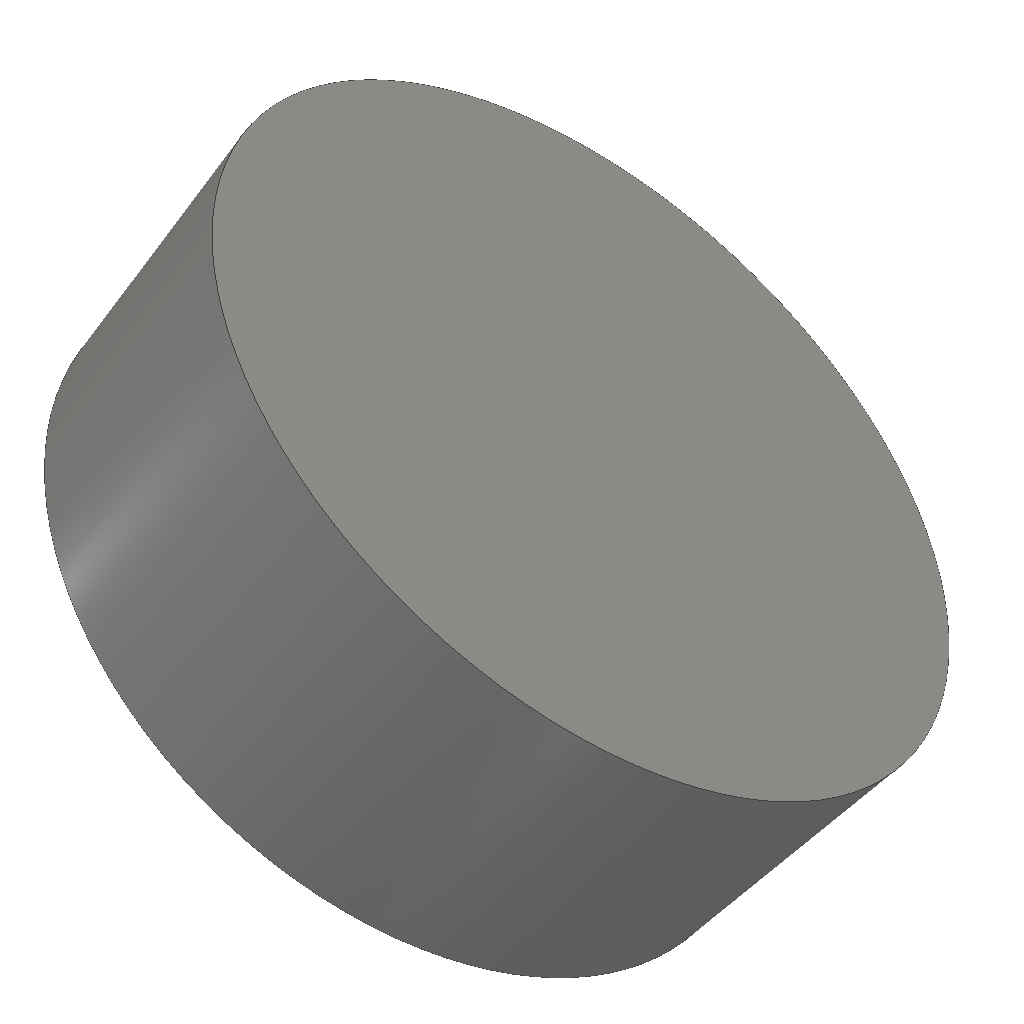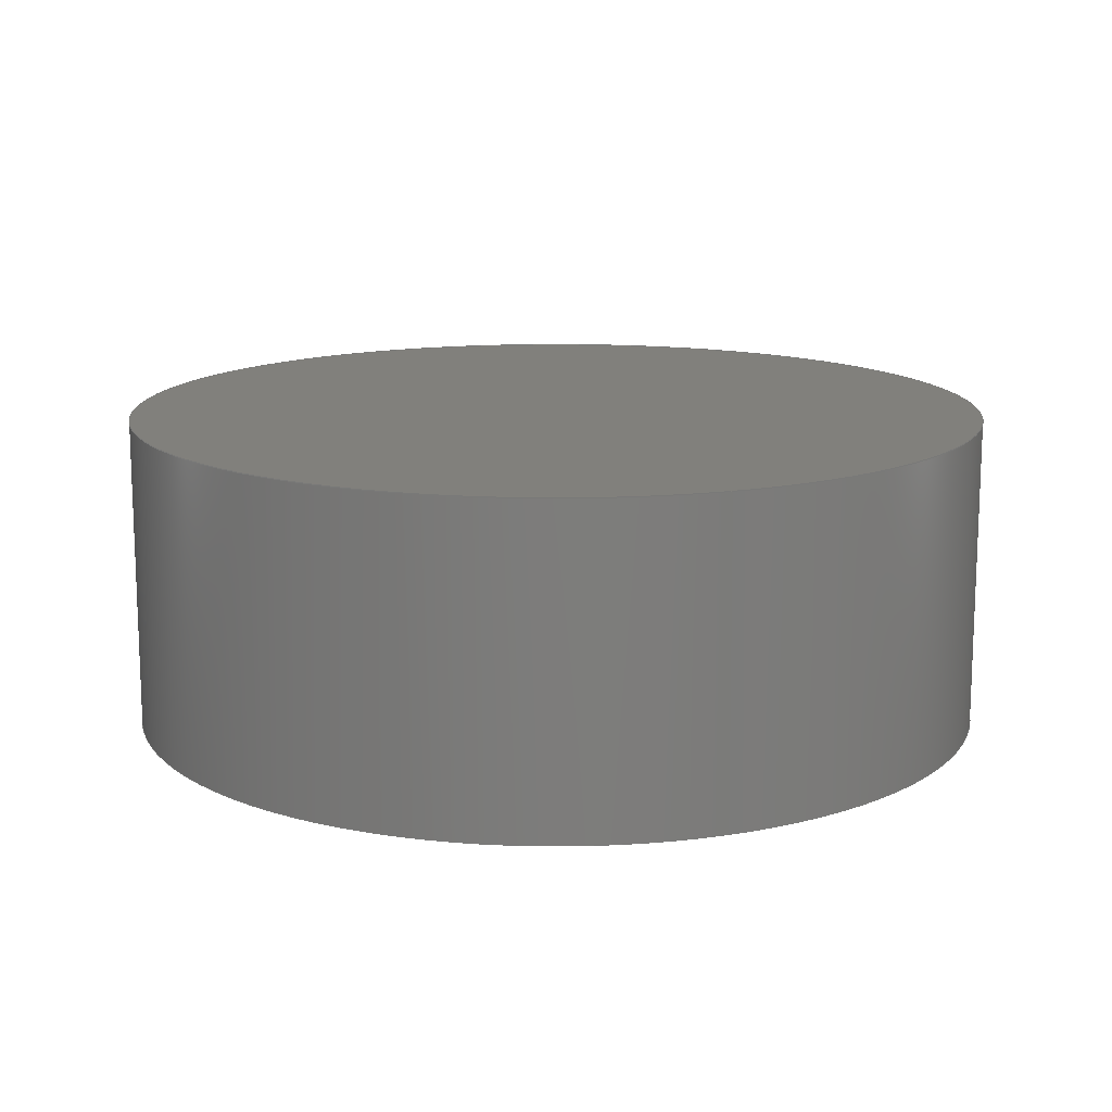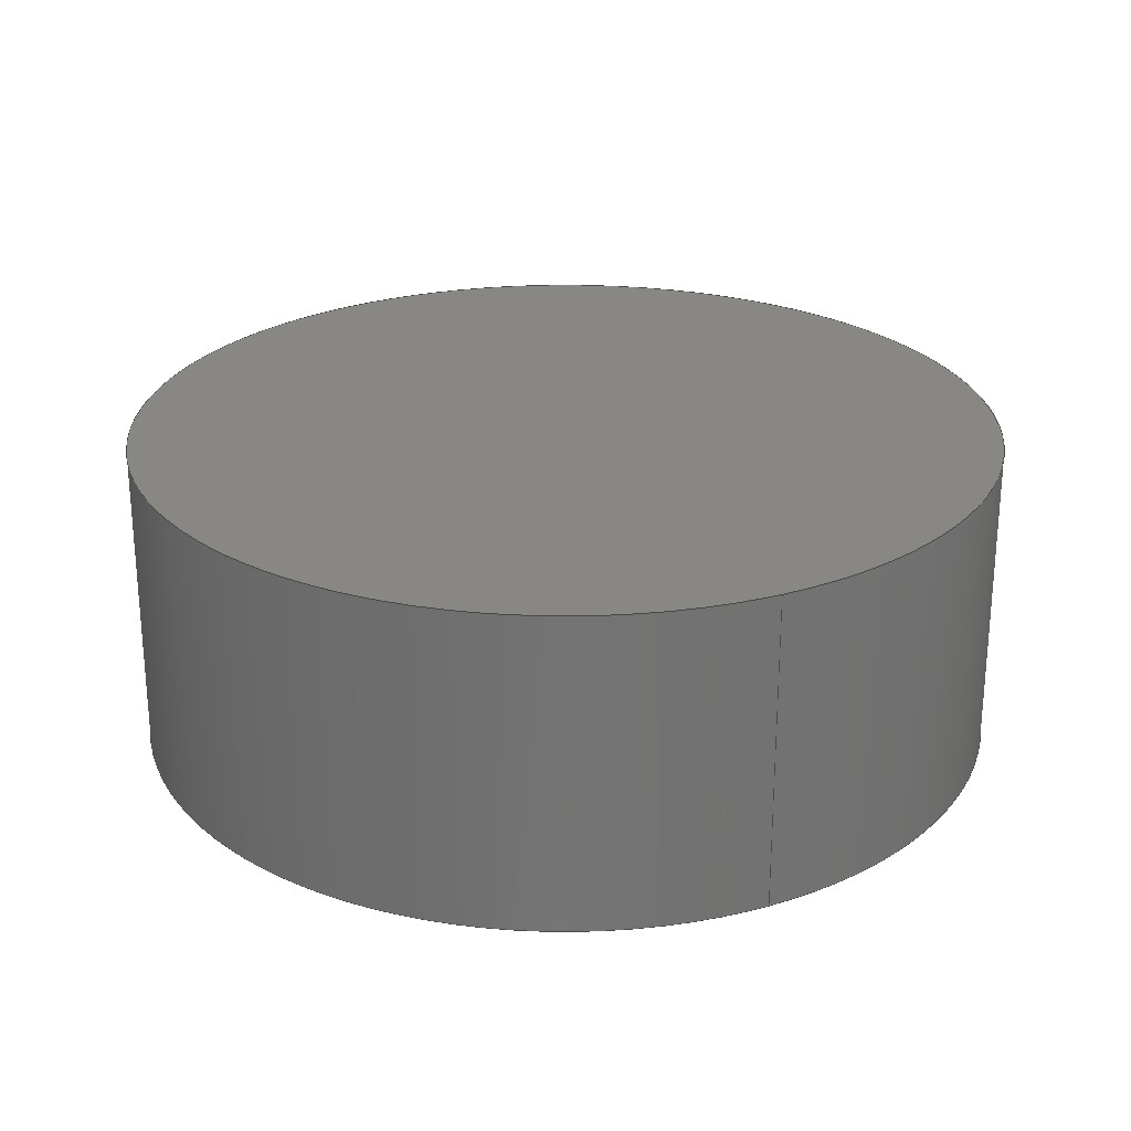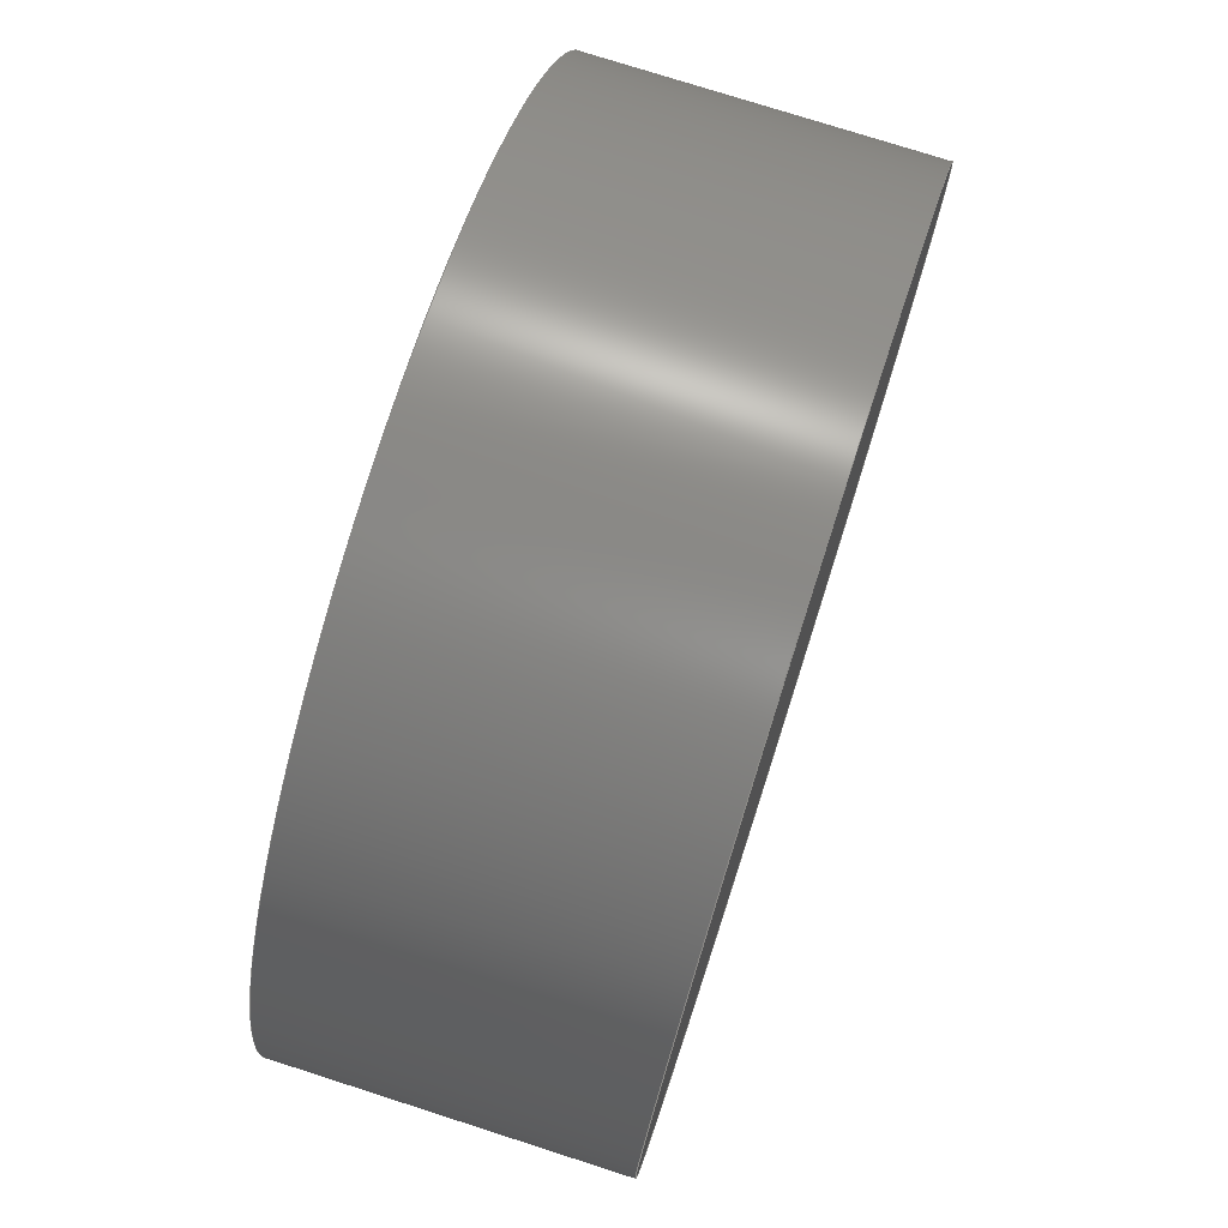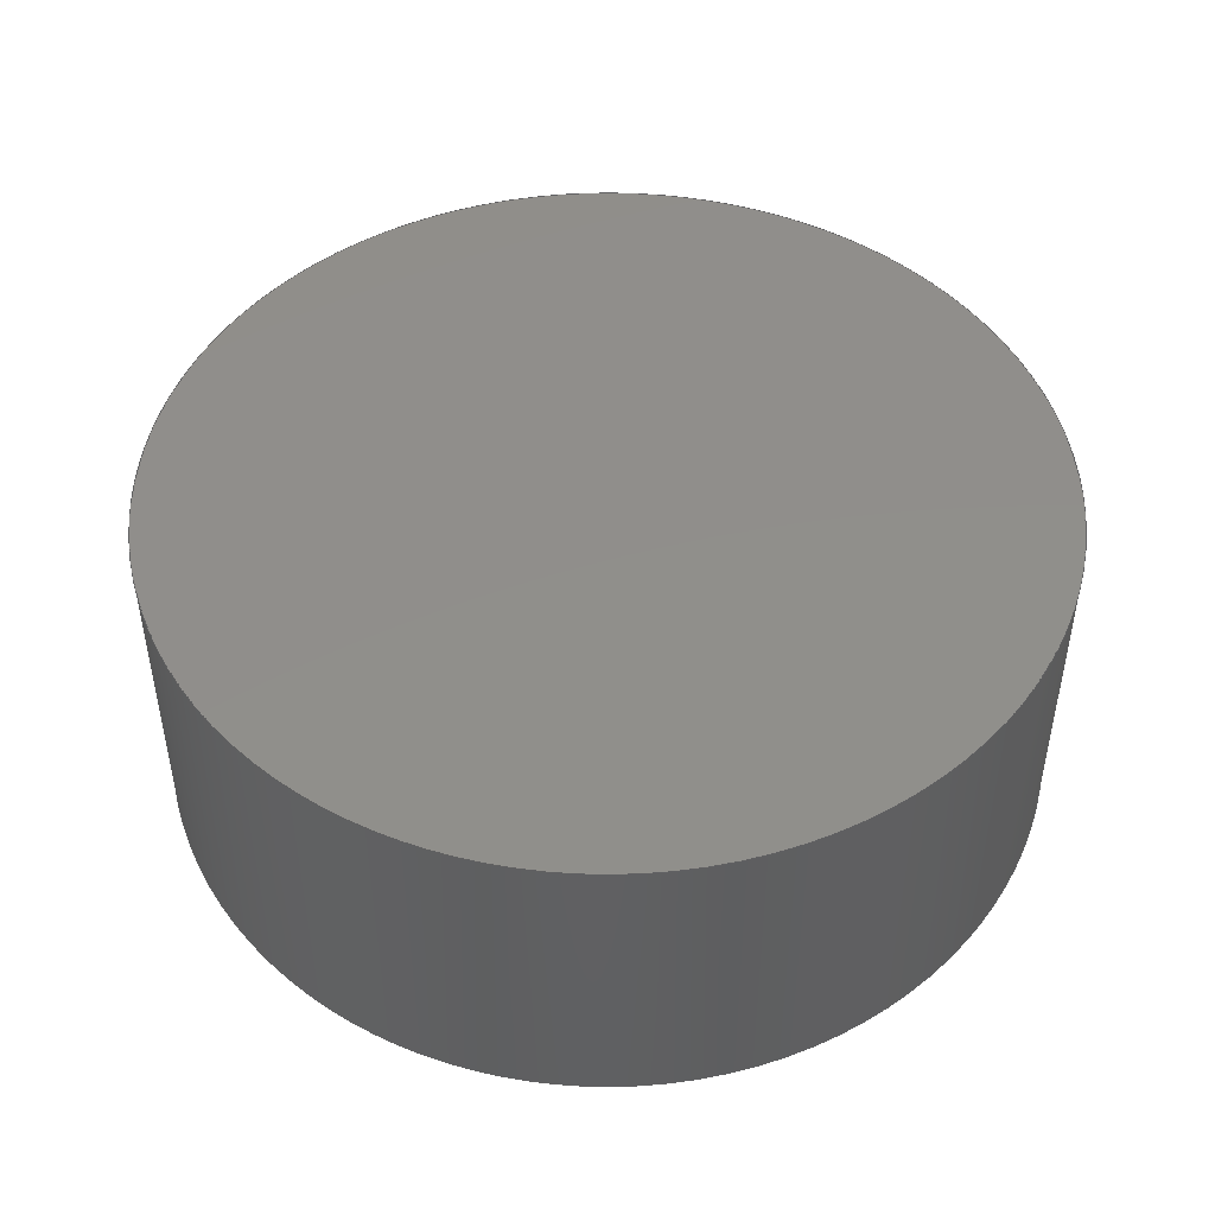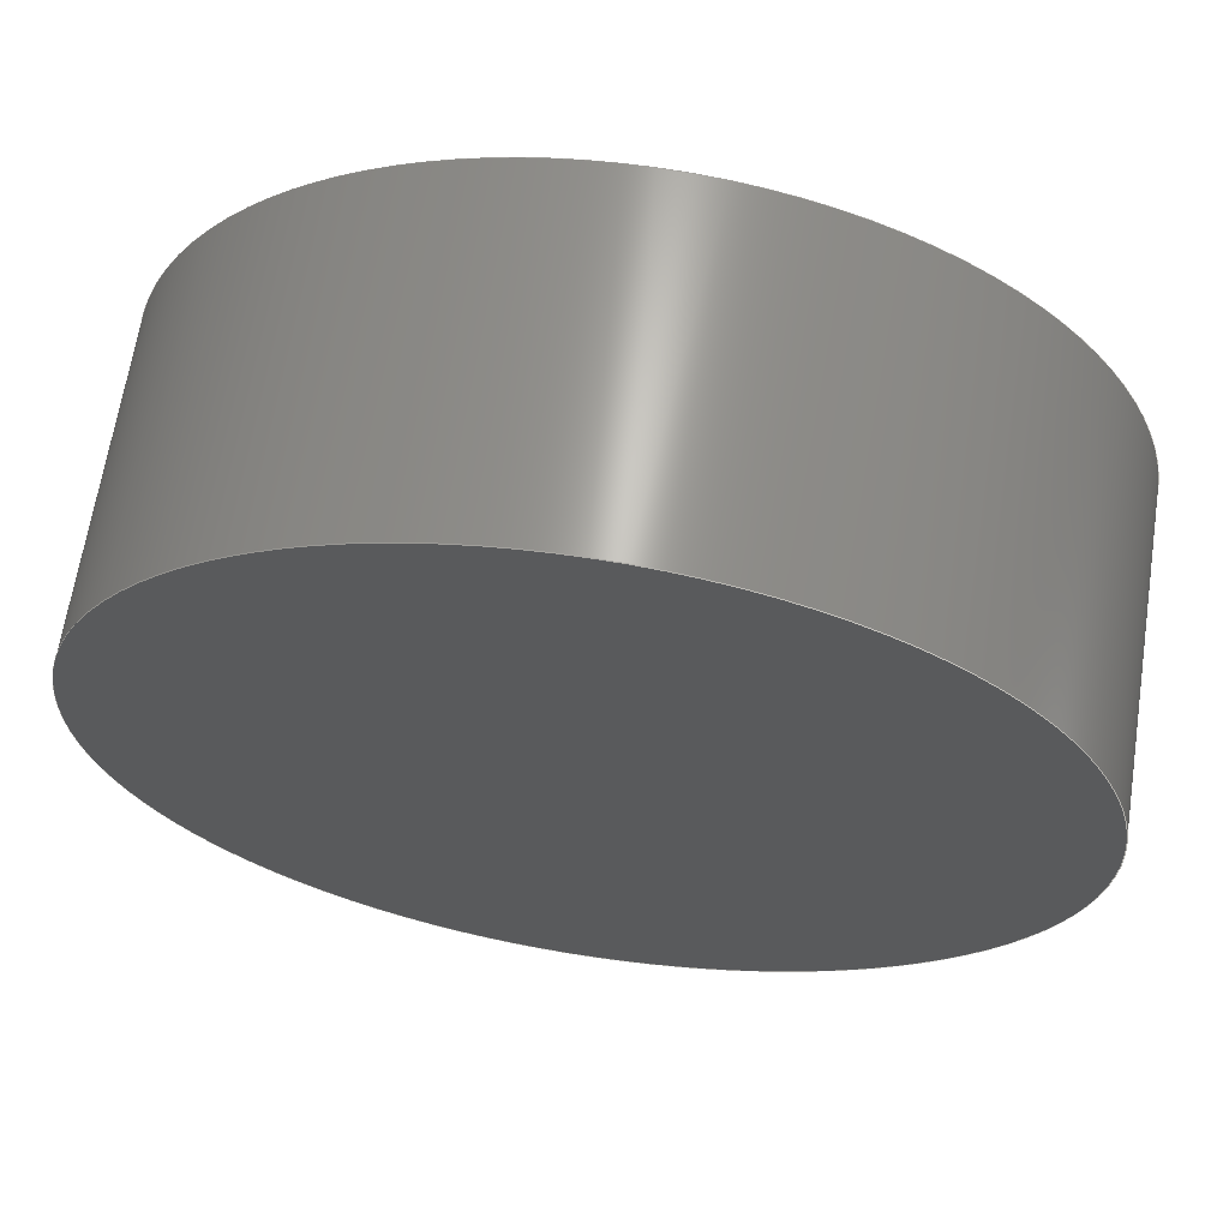
<metadata>
{"format":"iges","ext":"igs","renderer":"f3d","projection":"perspective","resolution":1024,"background":"white","views":[{"elev":-46.5,"azim":145.0,"up":"+Z"},{"elev":13.8,"azim":14.7,"up":"+Y"},{"elev":25.2,"azim":-115.2,"up":"+Y"},{"elev":75.8,"azim":107.8,"up":"+Z"},{"elev":47.5,"azim":41.6,"up":"+Y"},{"elev":65.4,"azim":-171.2,"up":"+Z"}]}
</metadata>
<code>

,,8Hspool v2,8Hspool v2,7Hunknown,7Hunknown,32,38,7,99,15,,1,2,2HMM,1,
0.08,15H2.025e+07,0.01,1e+04,7Hunknown,7Hunknown,11,0,15H20240216
0.2124;
     186       1                                                00000000
     186             -35       1       0                               0
     514       2                                                00010000
     514                       1       1                               0
     510       3                                                00010000
     510             -35       1       1                               0
     510       4                                                00010000
     510             -35       1       1                               0
     510       5                                                00010000
     510             -35       1       1                               0
     508       6                                                00010000
     508                       1       1                               0
     508       7                                                00010000
     508                       1       1                               0
     508       8                                                00010000
     508                       1       1                               0
     126       9                                                00010000
     126       0              10       0                               0
     126      19                                                00010000
     126       0               2       0                               0
     126      21                                                00010000
     126       0              10       0                               0
     128      31                                                00010000
     128       0     -35      12       0                               0
     128      43                                                00010000
     128       0     -35       4       0                               0
     128      47                                                00010000
     128       0     -35       4       0                               0
     502      51                                                00010000
     502                       2       1                               0
     504      53                                                00010001
     504                       1       1                               0
     406      54                                                00000000
     406                       1      15                               0
     314      55                                                00000200
     314                       2       0                               0
186,3,1,0,0,1,33;                                                      1
514,3,5,1,7,1,9,1;                                                     3
510,23,1,1,11;                                                         5
510,25,1,1,13;                                                         7
510,27,1,1,15;                                                         9
508,4,0,31,1,0,0,0,31,2,1,0,0,31,3,1,0,0,31,2,0,0;                    11
508,1,0,31,1,1,0;                                                     13
508,1,0,31,3,0,0;                                                     15
126,8,2,0,1,0,0,-3.142,-3.142,                  17
-3.142,-1.571,-1.571,0,0,            17
1.571,1.571,3.142,                     17
3.142,3.142,1,0.7071,1,            17
0.7071,1,0.7071,1,0.7071,1,       17
-100,72.5,1.225D-14,-100,72.5,100,                      17
6.123D-15,72.5,100,100,72.5,100,100,72.5,0,100,      17
72.5,-100,6.123D-15,72.5,-100,-100,72.5,-100,          17
-100,72.5,-1.225D-14,-3.142,                   17
3.142,0,0,0;                                            17
126,1,1,0,0,1,0,-0.725,-0.725,0,0,1,1,-100,72.5,0,-100,        19
0,0,-0.725,0,0,0,0;                                             19
126,8,2,0,1,0,0,-3.142,-3.142,                  21
-3.142,-1.571,-1.571,0,0,            21
1.571,1.571,3.142,                     21
3.142,3.142,1,0.7071,1,            21
0.7071,1,0.7071,1,0.7071,1,       21
-100,0,1.225D-14,-100,0,100,                          21
6.123D-15,0,100,100,0,100,100,0,0,100,0,         21
-100,6.123D-15,0,-100,-100,0,-100,-100,0,          21
-1.225D-14,-3.142,3.142,0,0,       21
0;                                                                   21
128,1,8,1,2,0,1,0,0,1,0,0,0.725,0.725,-3.142,            23
-3.142,-3.142,-1.571,                 23
-1.571,0,0,1.571,1.571,               23
3.142,3.142,3.142,1,1,             23
0.7071,0.7071,1,1,0.7071,          23
0.7071,1,1,0.7071,0.7071,1,       23
1,0.7071,0.7071,1,1,-100,72.5,0,           23
-100,0,0,-100,72.5,100,-100,0,100,0,72.5,100,0,0,         23
100,100,72.5,100,100,0,100,100,72.5,0,100,0,0,100,        23
72.5,-100,100,0,-100,0,72.5,-100,0,0,-100,-100,72.5,        23
-100,-100,0,-100,-100,72.5,0,-100,0,0,0,0.725,              23
-3.142,3.142;                                   23
128,1,1,1,1,0,0,1,0,0,-10,-10,10,10,-10,          25
-10,10,10,1,1,1,1,-100,72.5,100,100,         25
72.5,100,-100,72.5,-100,100,72.5,-100,-10,         25
10,-10,10;                                                25
128,1,1,1,1,0,0,1,0,0,-10,-10,10,10,-10,          27
-10,10,10,1,1,1,1,100,0,100,-100,0,        27
100,100,0,-100,-100,0,-100,-10,10,           27
-10,10;                                                       27
502,2,-100,72.5,1.225D-14,-100,0,                       29
1.225D-14;                                                 29
504,3,17,29,1,29,1,19,29,1,29,2,21,29,2,29,2;                         31
406,1,5HBody1;                                                        33
314,62.75,62.75,62.75,13HSteel       35
- Satin;                                                              35
S      1G      3D     36P     56
</code>
